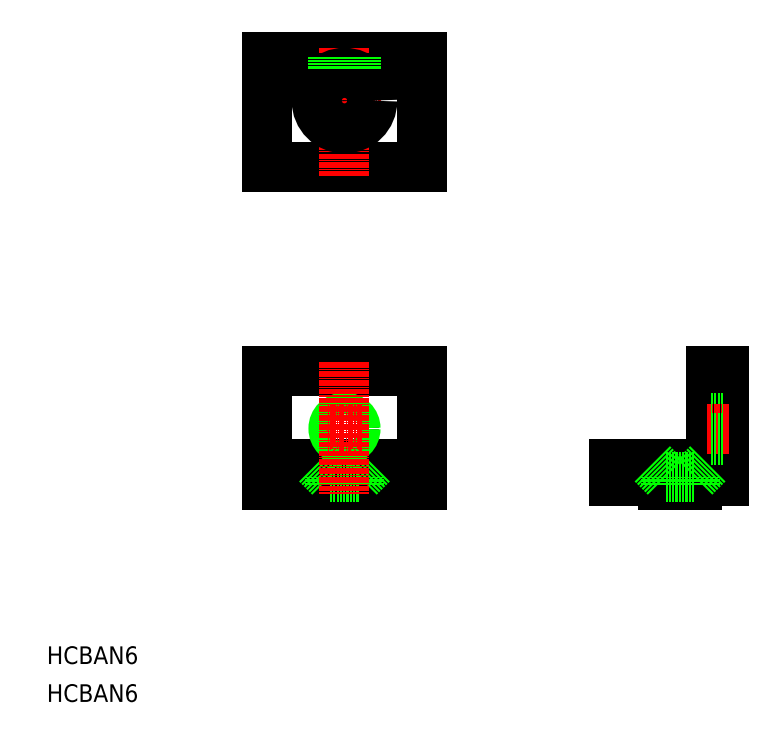
<metadata>
{"format":"dxf","ext":"dxf","renderer":"ezdxf+matplotlib","layout":"modelspace","background":"white","min_lineweight":24,"dpi":150}
</metadata>
<code>
0
SECTION
2
ENTITIES
0
TEXT
8
0
10
-3.32e-08
20
8.599
30
0
40
4
1
HCBAN6
0
TEXT
8
0
10
-3.32e-08
20
-3.05e-07
30
0
40
4
1
HCBAN6
0
LINE
8
0
10
50
20
50
30
0
11
85
21
50
31
0
0
LINE
8
0
10
50
20
49.2
30
0
11
85
21
49.2
31
0
0
LINE
8
0
10
50
20
54
30
0
11
85
21
54
31
0
0
LINE
8
0
10
85
20
49.2
30
0
11
85
21
75
31
0
0
LINE
8
0
10
85
20
75
30
0
11
50
21
75
31
0
0
LINE
8
0
10
50
20
75
30
0
11
50
21
49.2
31
0
0
CIRCLE
8
0
10
67.5
20
62
30
0
40
2.15
0
CIRCLE
8
0
10
67.5
20
62
30
0
40
2.5
0
LINE
8
CENTER
10
71.5
20
62
30
0
11
63.5
21
62
31
0
0
LINE
8
0
10
64.2
20
49.2
30
0
11
64.2
21
51
31
0
0
LINE
8
0
10
70.8
20
49.2
30
0
11
70.8
21
51
31
0
0
LINE
8
0
10
61.2
20
54
30
0
11
64.2
21
51
31
0
0
LINE
8
0
10
73.8
20
54
30
0
11
70.8
21
51
31
0
0
LINE
8
0
10
64.2
20
51
30
0
11
70.8
21
51
31
0
0
LINE
8
CENTER
10
67.5
20
77
30
0
11
67.5
21
47.2
31
0
0
LINE
8
0
10
128.6
20
50
30
0
11
139.7
21
50
31
0
0
LINE
8
0
10
147.5
20
50
30
0
11
153.6
21
50
31
0
0
LINE
8
0
10
128.6
20
54
30
0
11
150.6
21
54
31
0
0
LINE
8
0
10
153.6
20
50
30
0
11
153.6
21
75
31
0
0
LINE
8
CENTER
10
143.6
20
48.2
30
0
11
143.6
21
55
31
0
0
LINE
8
0
10
147.5
20
49.2
30
0
11
147.5
21
50
31
0
0
LINE
8
0
10
139.7
20
49.2
30
0
11
139.7
21
50
31
0
0
LINE
8
0
10
128.6
20
50
30
0
11
128.6
21
54
31
0
0
LINE
8
0
10
150.6
20
54
30
0
11
150.6
21
75
31
0
0
LINE
8
0
10
150.6
20
75
30
0
11
153.6
21
75
31
0
0
LINE
8
0
10
139.7
20
49.2
30
0
11
147.5
21
49.2
31
0
0
LINE
8
0
10
140.3
20
49.2
30
0
11
140.3
21
51
31
0
0
LINE
8
0
10
146.9
20
49.2
30
0
11
146.9
21
51
31
0
0
LINE
8
0
10
137.3
20
54
30
0
11
140.3
21
51
31
0
0
LINE
8
0
10
149.9
20
54
30
0
11
146.9
21
51
31
0
0
LINE
8
0
10
140.3
20
51
30
0
11
146.9
21
51
31
0
0
LINE
8
0
10
150.6
20
64.5
30
0
11
153.6
21
64.5
31
0
0
LINE
8
0
10
150.6
20
64.15
30
0
11
153.6
21
64.15
31
0
0
LINE
8
CENTER
10
154.6
20
62
30
0
11
149.6
21
62
31
0
0
LINE
8
0
10
150.6
20
59.5
30
0
11
153.6
21
59.5
31
0
0
LINE
8
0
10
150.6
20
59.85
30
0
11
153.6
21
59.85
31
0
0
LINE
8
0
10
50
20
121.4
30
0
11
50
21
146.4
31
0
0
LINE
8
0
10
50
20
146.4
30
0
11
85
21
146.4
31
0
0
LINE
8
CENTER
10
59.2
20
136.4
30
0
11
75.8
21
136.4
31
0
0
LINE
8
0
10
50
20
143.4
30
0
11
85
21
143.4
31
0
0
LINE
8
0
10
50
20
121.4
30
0
11
85
21
121.4
31
0
0
LINE
8
0
10
85
20
146.4
30
0
11
85
21
121.4
31
0
0
LINE
8
CENTER
10
67.5
20
148.4
30
0
11
67.5
21
119.4
31
0
0
CIRCLE
8
0
10
67.5
20
136.4
30
0
40
6.3
0
CIRCLE
8
0
10
67.5
20
136.4
30
0
40
3.3
0
LINE
8
0
10
65
20
146.4
30
0
11
65
21
143.4
31
0
0
LINE
8
0
10
65.35
20
146.4
30
0
11
65.35
21
143.4
31
0
0
LINE
8
0
10
70
20
146.4
30
0
11
70
21
143.4
31
0
0
LINE
8
0
10
69.65
20
146.4
30
0
11
69.65
21
143.4
31
0
0
ENDSEC
0
EOF

</code>
